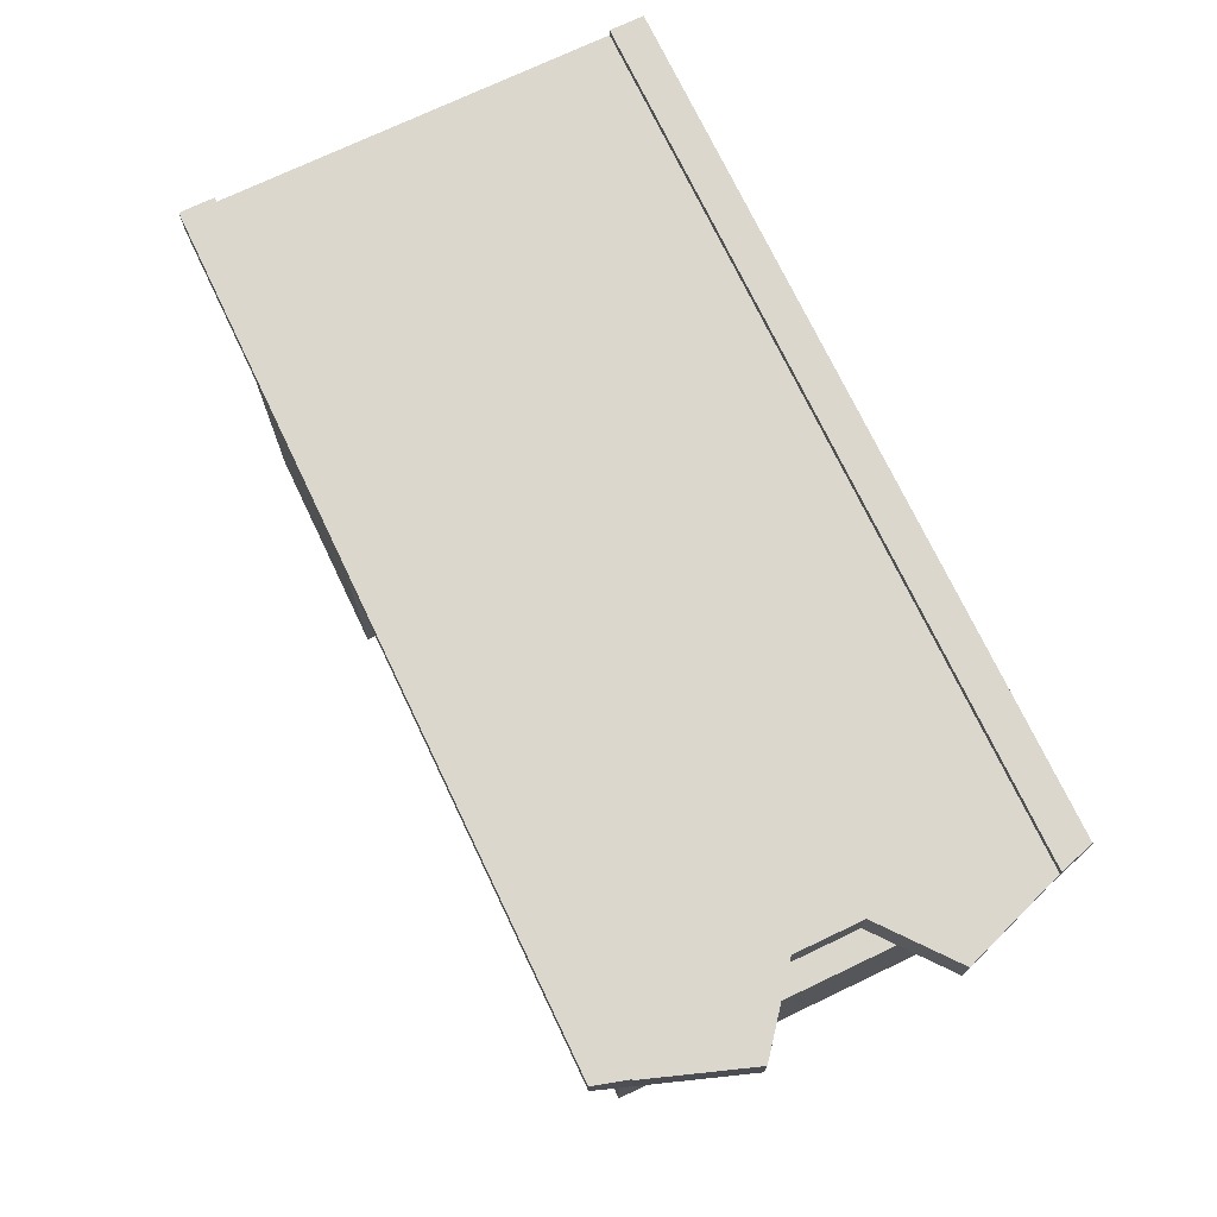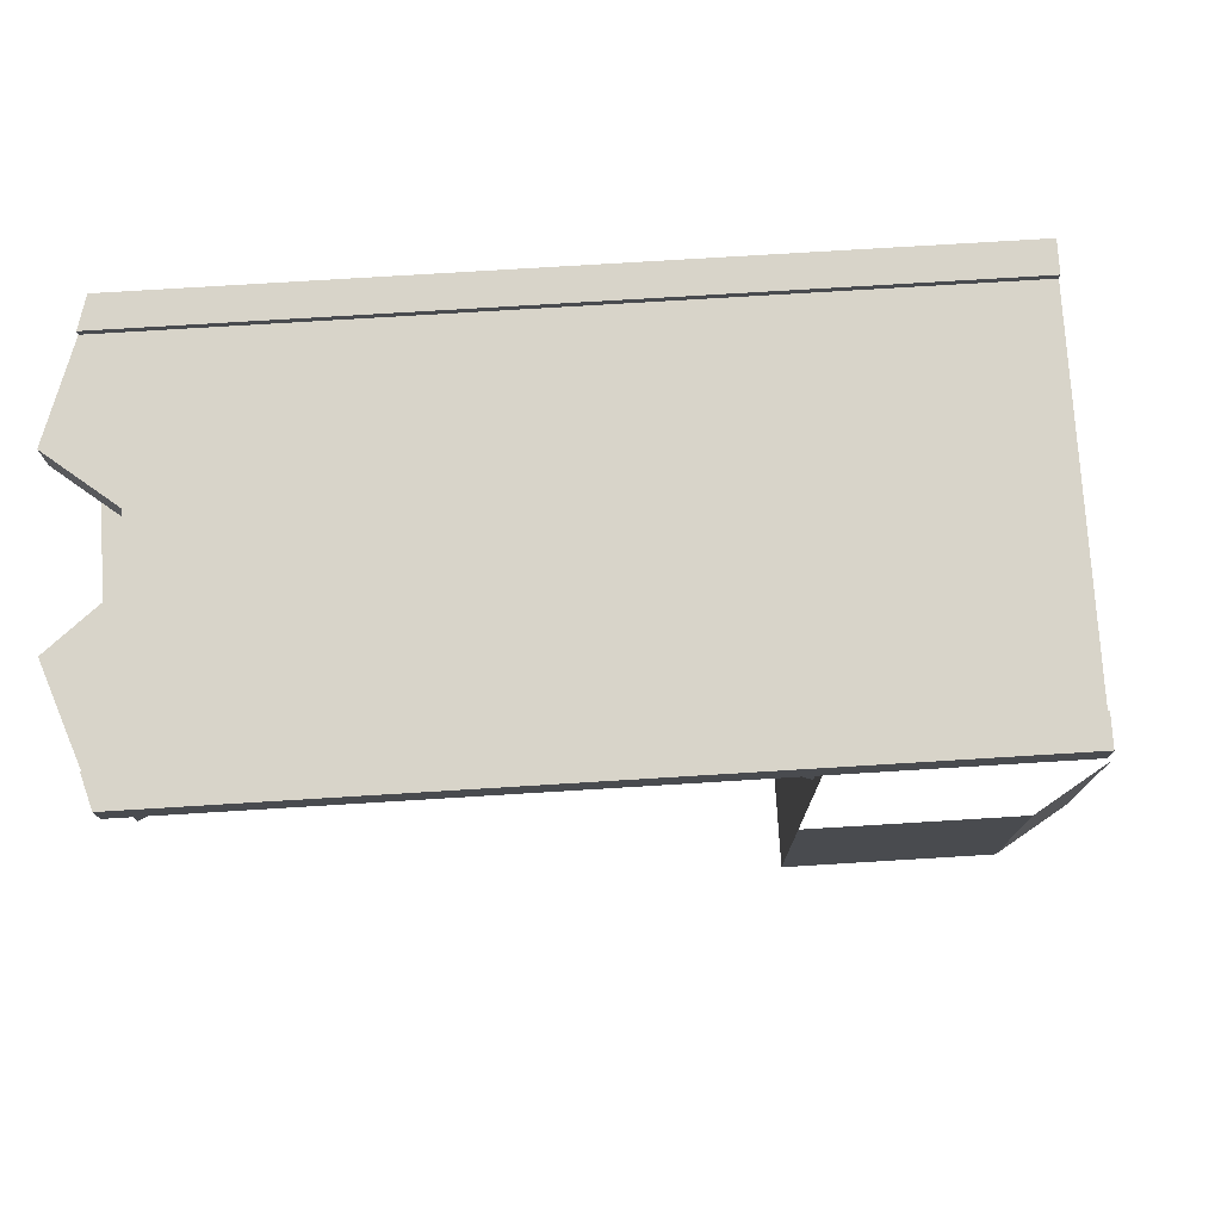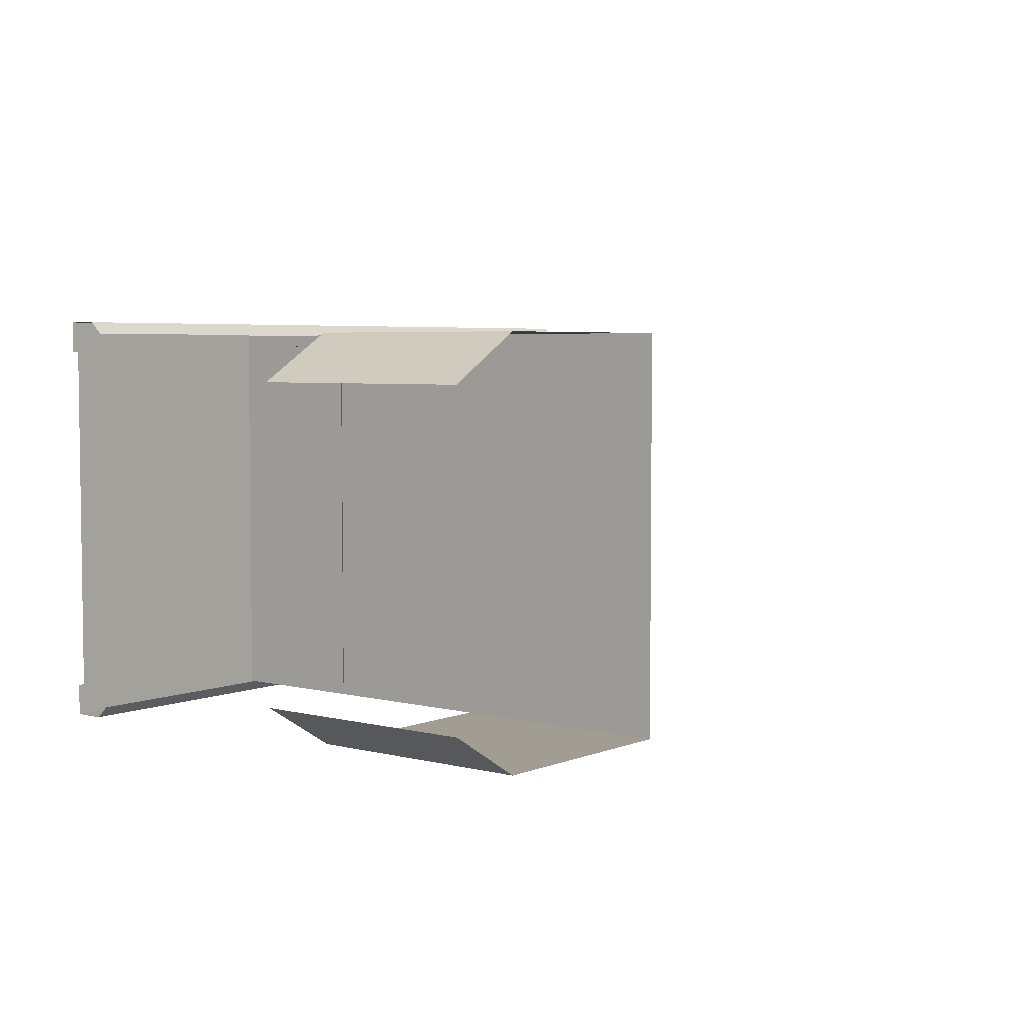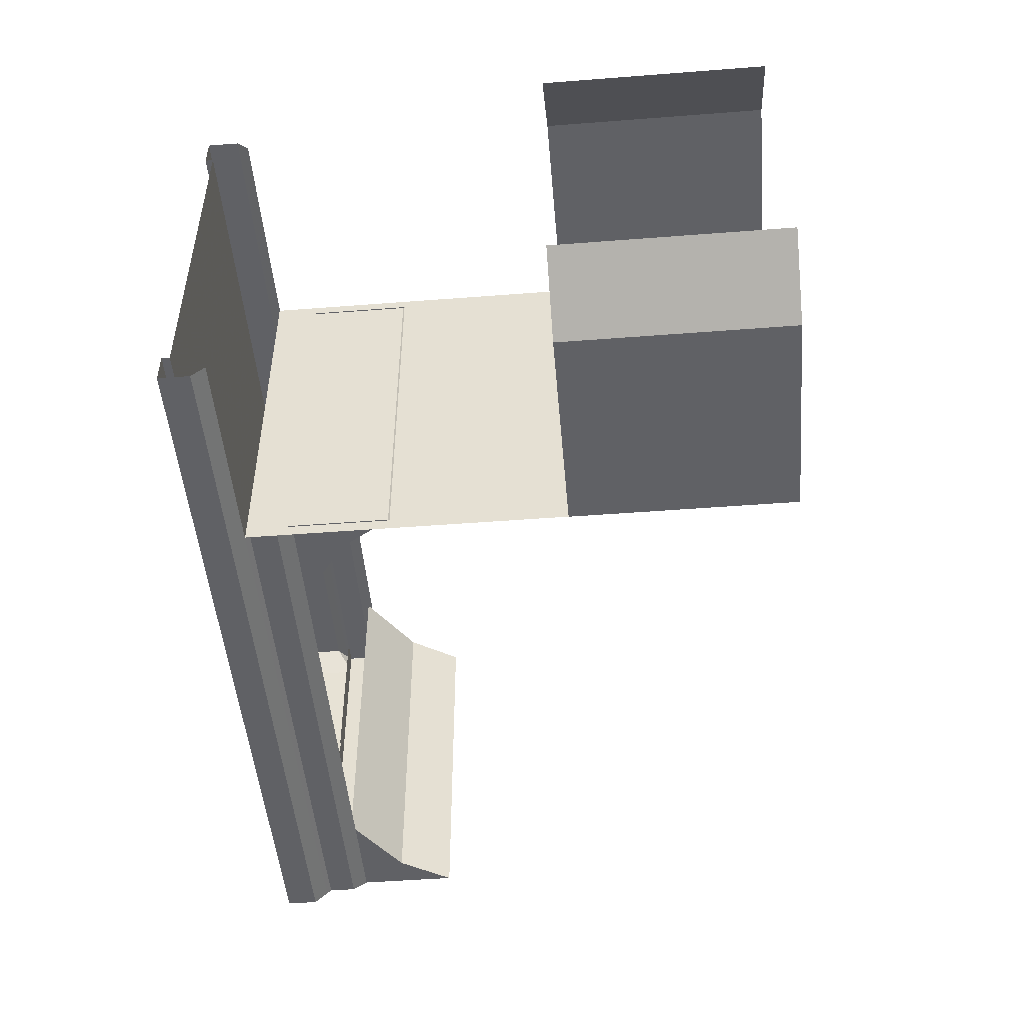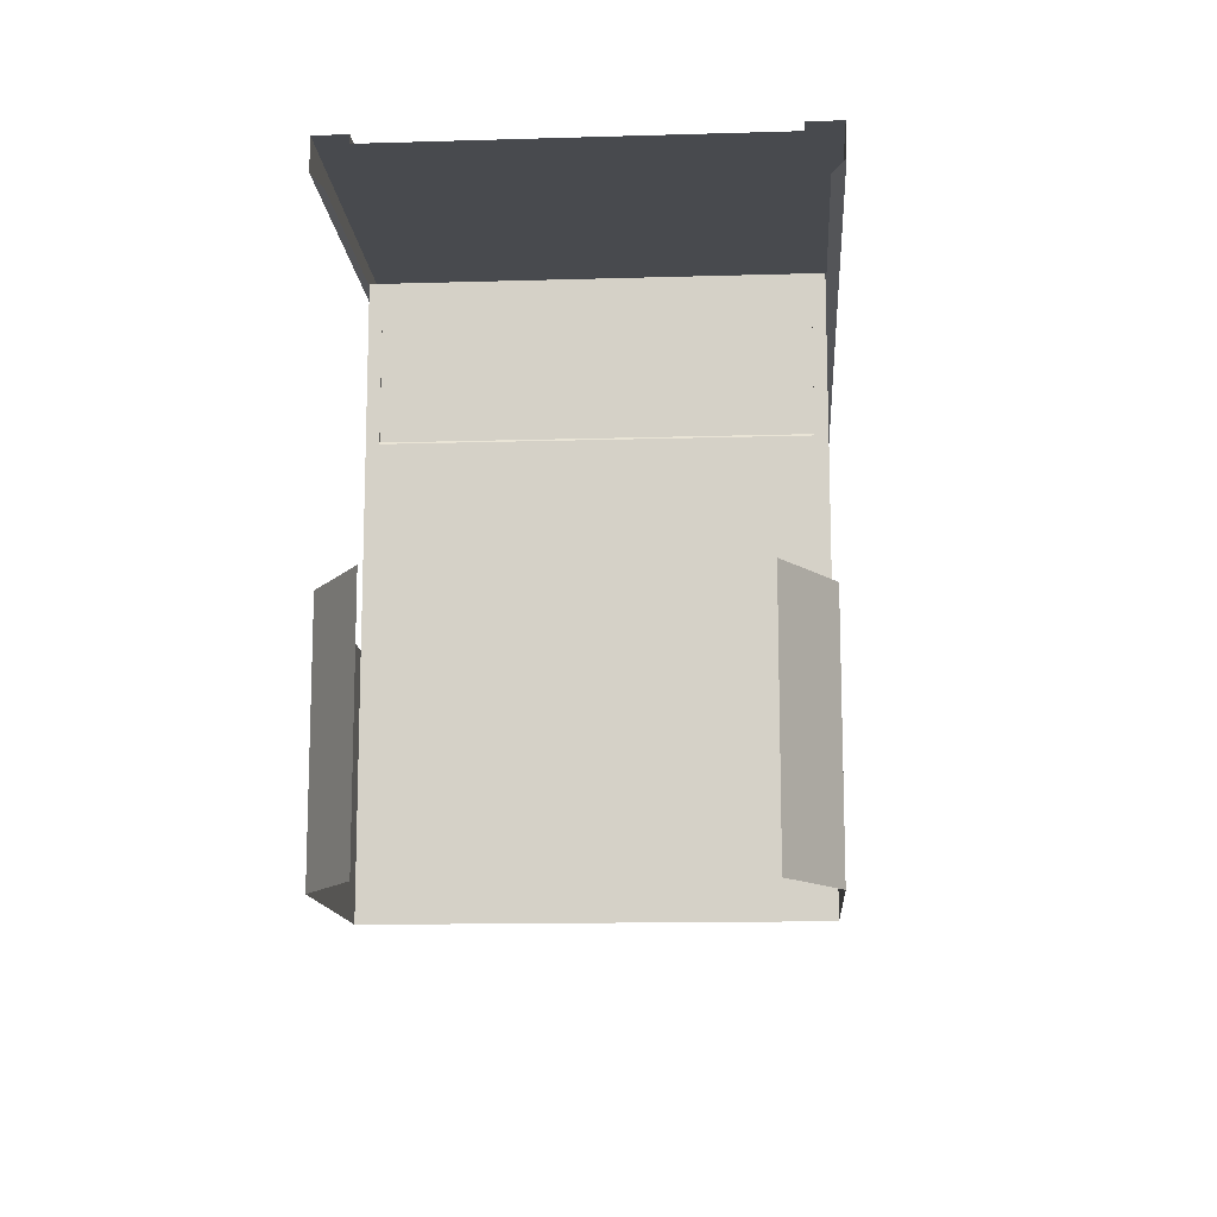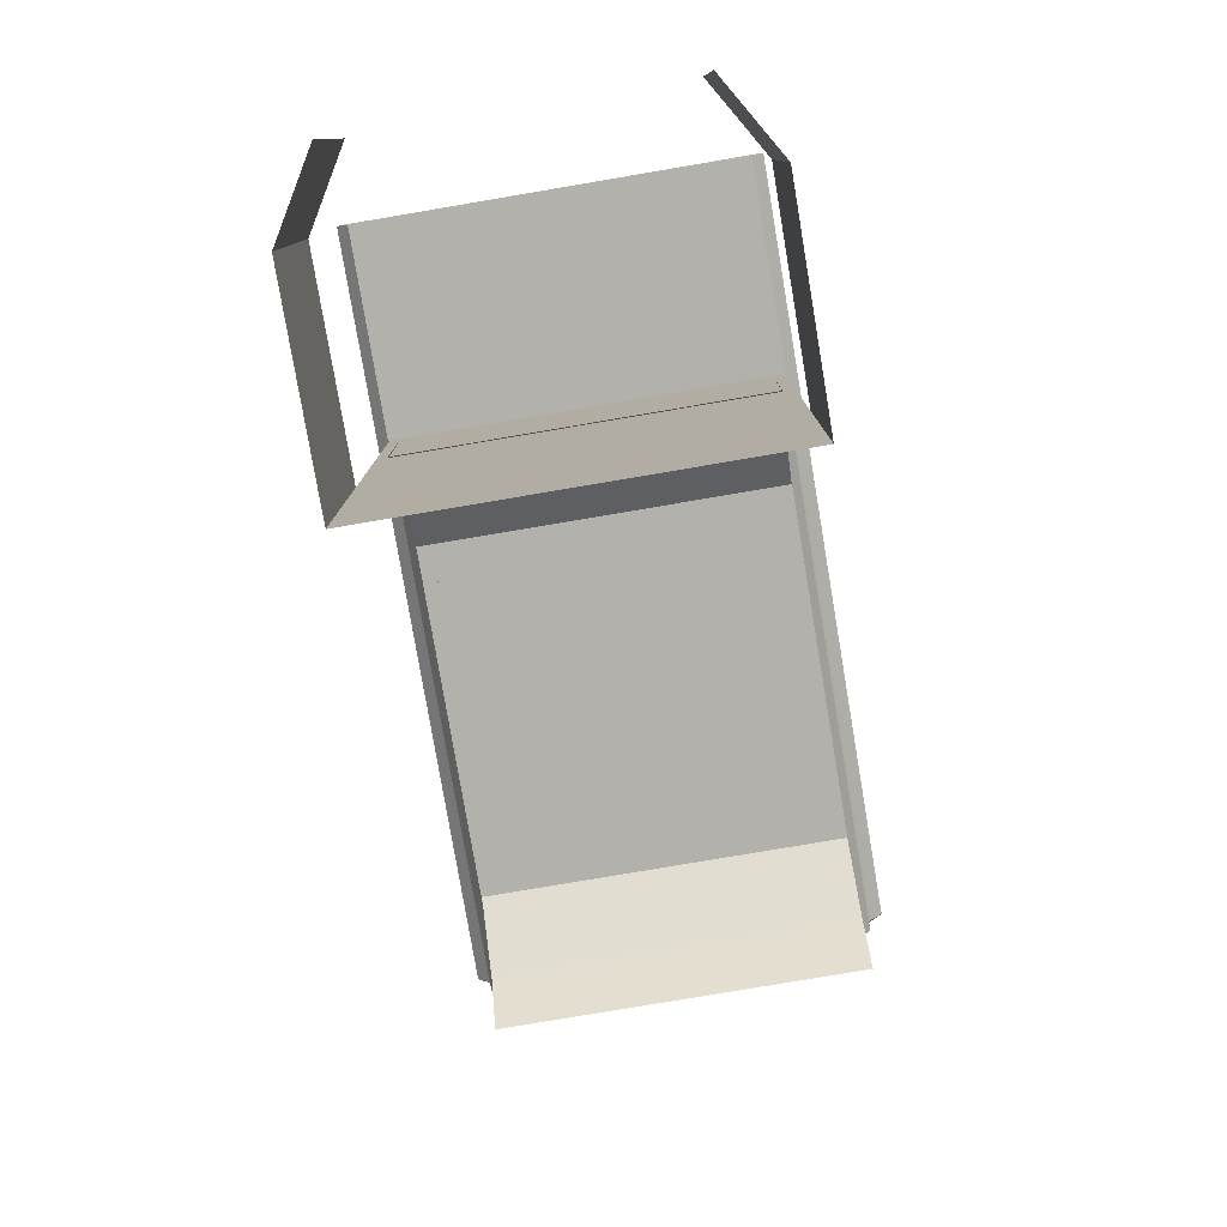
<metadata>
{"format":"obj","ext":"obj","renderer":"f3d","projection":"perspective","resolution":1024,"background":"white","views":[{"elev":73.0,"azim":-115.5,"up":"+Z"},{"elev":75.6,"azim":-3.5,"up":"+Z"},{"elev":4.6,"azim":128.7,"up":"+Y"},{"elev":-49.2,"azim":94.9,"up":"+Y"},{"elev":-13.2,"azim":93.9,"up":"+Z"},{"elev":-79.1,"azim":99.6,"up":"+Z"}]}
</metadata>
<code>
g huodong_fuben_660_jingjietai02
v 372.7 -197.4 229.7
v 158.6 -197.3 229.7
v 158.6 -197.3 0.4671
v 372.7 -197.4 0.5074
v 449.2 -151.5 0.5074
v 449.2 -151.5 229.7
v 158.6 -197.3 0.4671
v 158.6 -197.3 229.7
v 158.6 197.3 229.7
v 158.6 197.3 0.4671
v 372.7 197.4 229.7
v 372.7 197.4 0.5074
v 158.6 197.3 0.4671
v 158.6 197.3 229.7
v 449.2 151.5 229.7
v 449.2 151.5 0.5074
f 1 2 3
f 3 4 1
f 1 4 5
f 5 6 1
f 7 8 9
f 9 10 7
f 11 12 13
f 13 14 11
f 11 15 16
f 16 12 11
g huodong_fuben_660_jingjietai02
v 158.7 197.2 555
v 158.7 197.2 0.3884
v 158.7 -197.2 0.3883
v 158.7 -197.2 555
v -304 0.000131 512.7
v -374.5 0.000133 462.5
v -374.5 185.2 462.5
v -304 185.2 512.7
v -406.9 0.000133 409.4
v -406.9 185.2 409.4
v -406.9 185.2 409.4
v -406.9 0.000133 409.4
v -406.9 0.000138 512.3
v -406.9 185.2 512.3
v -406.9 0.000138 523.4
v -406.9 194.3 523.4
v -406.9 0.000139 550.1
v -406.9 194.3 550.1
v -406.9 0.000139 550.1
v -382 0.000138 550.1
v -382 194.3 550.1
v -406.9 194.3 550.1
v -304 -185.2 512.7
v -374.5 -185.2 462.5
v -406.9 -185.2 409.4
v -406.9 -185.2 409.4
v -406.9 -185.2 512.3
v -406.9 -194.3 523.4
v -406.9 -194.3 550.1
v -406.9 -194.3 550.1
v -382 -194.3 550.1
v 56.84 0.000108 512.7
v 56.84 185.2 512.7
v 127.4 185.2 462.5
v 127.4 0.000101 462.5
v 159.8 9.7e-05 409.4
v 159.8 185.2 409.4
v 159.8 0.000101 512.3
v 159.8 185.2 512.3
v 159.8 194.3 523.4
v 159.8 0.000101 523.4
v 159.8 194.3 550.1
v 159.8 0.000103 550.1
v 159.8 0.000103 550.1
v 159.8 194.3 550.1
v 134.9 194.3 550.1
v 134.9 0.000104 550.1
v 127.4 -185.2 462.5
v 56.84 -185.2 512.7
v 159.8 -185.2 409.4
v 159.8 -194.3 523.4
v 159.8 -185.2 512.3
v 159.8 -194.3 550.1
v 134.9 -194.3 550.1
v 159.8 -194.3 550.1
f 17 18 19
f 19 20 17
f 21 22 23
f 23 24 21
f 25 26 23
f 23 22 25
f 27 28 29
f 29 30 27
f 29 31 32
f 32 30 29
f 31 33 34
f 34 32 31
f 35 36 37
f 37 38 35
f 21 39 40
f 40 22 21
f 25 22 40
f 40 41 25
f 42 43 29
f 29 28 42
f 29 43 44
f 44 31 29
f 31 44 45
f 45 33 31
f 35 46 47
f 47 36 35
f 48 49 50
f 50 51 48
f 52 51 50
f 50 53 52
f 54 55 56
f 56 57 54
f 57 56 58
f 58 59 57
f 60 61 62
f 62 63 60
f 48 51 64
f 64 65 48
f 52 66 64
f 64 51 52
f 54 57 67
f 67 68 54
f 57 59 69
f 69 67 57
f 60 63 70
f 70 71 60
g huodong_fuben_660_jingjietai02
v 158.7 -194.3 523.2
v 158.7 -194.3 550.5
v -406.7 -194.3 550.5
v -406.7 -194.3 523.2
v 158.7 -84.4 591.2
v -449.2 -84.4 591.2
v -415.9 -178.8 591.2
v 158.7 -178.8 591.2
v 372.7 -84.4 591.2
v 158.7 -84.4 591.2
v 158.7 -178.8 591.2
v 372.7 -178.8 591.2
v -406.7 -210.4 567.9
v 158.7 -210.4 567.9
v 158.7 -210.4 599.2
v -406.7 -210.4 599.2
v 158.7 -210.4 567.9
v 372.7 -210.4 567.9
v 372.7 -210.4 599.2
v 158.7 -210.4 599.2
v 372.7 -178.8 591.2
v 158.7 -178.8 591.2
v 158.7 -178.8 599.2
v 372.7 -178.8 599.2
v 158.7 -178.8 591.2
v -415.9 -178.8 591.2
v -415.9 -178.8 599.2
v 158.7 -178.8 599.2
v -406.7 -198.2 555
v 158.7 -198.2 555
v 158.7 -198.2 555
v 372.7 -198.2 555
v 372.7 -178.8 599.2
v 158.7 -178.8 599.2
v -415.9 -178.8 599.2
v -406.7 -210.4 599.2
v 158.7 -178.8 599.2
v 158.7 -31.59 591.2
v -383.5 -31.59 591.2
v 372.7 -31.59 591.2
v 158.7 -31.59 591.2
v 158.7 4.3e-05 591.2
v -383.5 7.8e-05 591.2
v 372.7 2.9e-05 591.2
v 158.7 4.3e-05 591.2
v -406.7 -194.3 550.5
v 158.7 -194.3 550.5
v 158.7 -194.3 523.2
v -406.7 -194.3 523.2
v -406.7 -185.2 508.4
v 158.7 -185.2 508.4
v -406.7 -210.4 599.2
v -415.9 -178.8 599.2
v -415.9 -178.8 591.2
v -406.7 -210.4 567.9
v -383.5 -31.59 591.2
v -383.5 7.8e-05 591.2
v -383.5 7.7e-05 549.8
v -383.5 -31.59 549.8
v -449.2 -84.4 591.2
v -449.2 -84.4 549.8
v -415.9 -178.8 549.8
v -406.7 -198.2 555
v 158.7 194.3 523.2
v -406.7 194.3 523.2
v -406.7 194.3 550.5
v 158.7 194.3 550.5
v 158.7 84.4 591.2
v 158.7 178.8 591.2
v -415.9 178.8 591.2
v -449.2 84.4 591.2
v 372.7 84.4 591.2
v 372.7 178.8 591.2
v 158.7 178.8 591.2
v 158.7 84.4 591.2
v -406.7 210.4 567.9
v -406.7 210.4 599.2
v 158.7 210.4 599.2
v 158.7 210.4 567.9
v 158.7 210.4 567.9
v 158.7 210.4 599.2
v 372.7 210.4 599.2
v 372.7 210.4 567.9
v 372.7 178.8 591.2
v 372.7 178.8 599.2
v 158.7 178.8 599.2
v 158.7 178.8 591.2
v 158.7 178.8 591.2
v 158.7 178.8 599.2
v -415.9 178.8 599.2
v -415.9 178.8 591.2
v -406.7 198.2 555
v 158.7 198.2 555
v 158.7 198.2 555
v 372.7 198.2 555
v 372.7 178.8 599.2
v 158.7 178.8 599.2
v -415.9 178.8 599.2
v 158.7 178.8 599.2
v -406.7 210.4 599.2
v 158.7 31.59 591.2
v -383.5 31.59 591.2
v 372.7 31.59 591.2
v 158.7 31.59 591.2
v 158.7 194.3 550.5
v -406.7 194.3 550.5
v 158.7 194.3 523.2
v 158.7 185.2 508.4
v -406.7 185.2 508.4
v -406.7 194.3 523.2
v -406.7 210.4 599.2
v -406.7 210.4 567.9
v -415.9 178.8 591.2
v -415.9 178.8 599.2
v -383.5 31.59 591.2
v -383.5 31.59 549.8
v -415.9 178.8 549.8
v -449.2 84.4 549.8
v -449.2 84.4 591.2
v -406.7 198.2 555
v -406.9 -185.2 409.4
v -374.5 -185.2 462.5
v -406.9 -185.2 512.3
v -304 -185.2 512.7
v -406.7 -194.3 550.5
v -406.9 185.2 512.3
v -374.5 185.2 462.5
v -406.9 185.2 409.4
v -304 185.2 512.7
v -406.7 194.3 550.5
v 159.8 -185.2 409.4
v 159.8 -185.2 512.3
v 127.4 -185.2 462.5
v 56.84 -185.2 512.7
v 159.8 185.2 512.3
v 159.8 185.2 409.4
v 127.4 185.2 462.5
v 56.84 185.2 512.7
f 72 73 74
f 74 75 72
f 76 77 78
f 78 79 76
f 80 81 82
f 82 83 80
f 84 85 86
f 86 87 84
f 88 89 90
f 90 91 88
f 92 93 94
f 94 95 92
f 96 97 98
f 98 99 96
f 100 101 85
f 85 84 100
f 102 103 89
f 89 88 102
f 104 105 91
f 91 90 104
f 106 107 86
f 86 108 106
f 109 110 77
f 77 76 109
f 111 112 81
f 81 80 111
f 113 114 110
f 110 109 113
f 115 116 112
f 112 111 115
f 101 100 117
f 117 118 101
f 119 120 121
f 121 122 119
f 123 124 125
f 125 126 123
f 127 128 129
f 129 130 127
f 125 131 132
f 132 133 125
f 131 127 130
f 130 132 131
f 126 125 133
f 133 134 126
f 135 136 137
f 137 138 135
f 139 140 141
f 141 142 139
f 143 144 145
f 145 146 143
f 147 148 149
f 149 150 147
f 151 152 153
f 153 154 151
f 155 156 157
f 157 158 155
f 159 160 161
f 161 162 159
f 163 147 150
f 150 164 163
f 165 151 154
f 154 166 165
f 167 153 152
f 152 168 167
f 169 170 149
f 149 171 169
f 172 139 142
f 142 173 172
f 174 143 146
f 146 175 174
f 113 172 173
f 173 114 113
f 115 174 175
f 175 116 115
f 164 176 177
f 177 163 164
f 178 179 180
f 180 181 178
f 182 183 184
f 184 185 182
f 186 187 129
f 129 128 186
f 184 188 189
f 189 190 184
f 190 189 187
f 187 186 190
f 183 191 188
f 188 184 183
f 192 193 194
f 193 195 194
f 134 133 196
f 197 198 199
f 197 200 198
f 191 201 188
f 202 203 204
f 204 203 205
f 206 207 208
f 206 208 209

</code>
